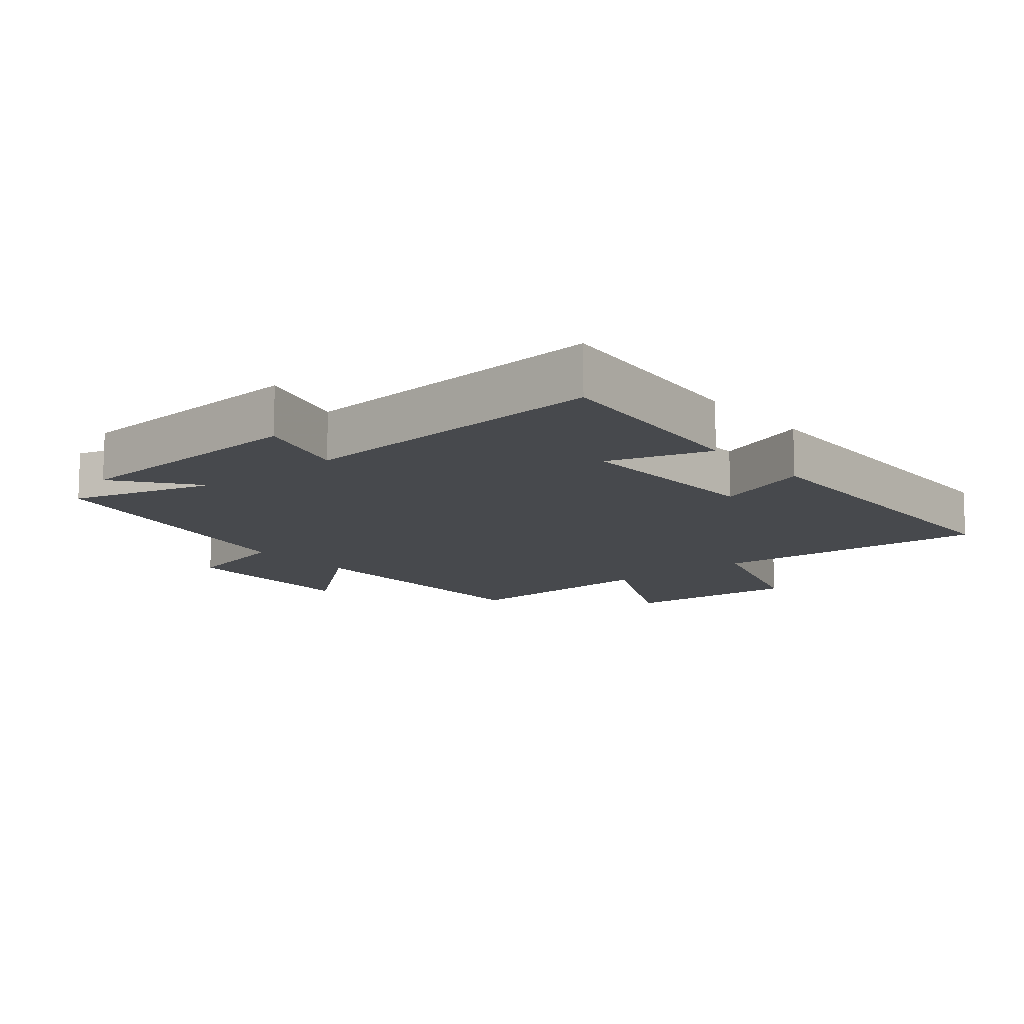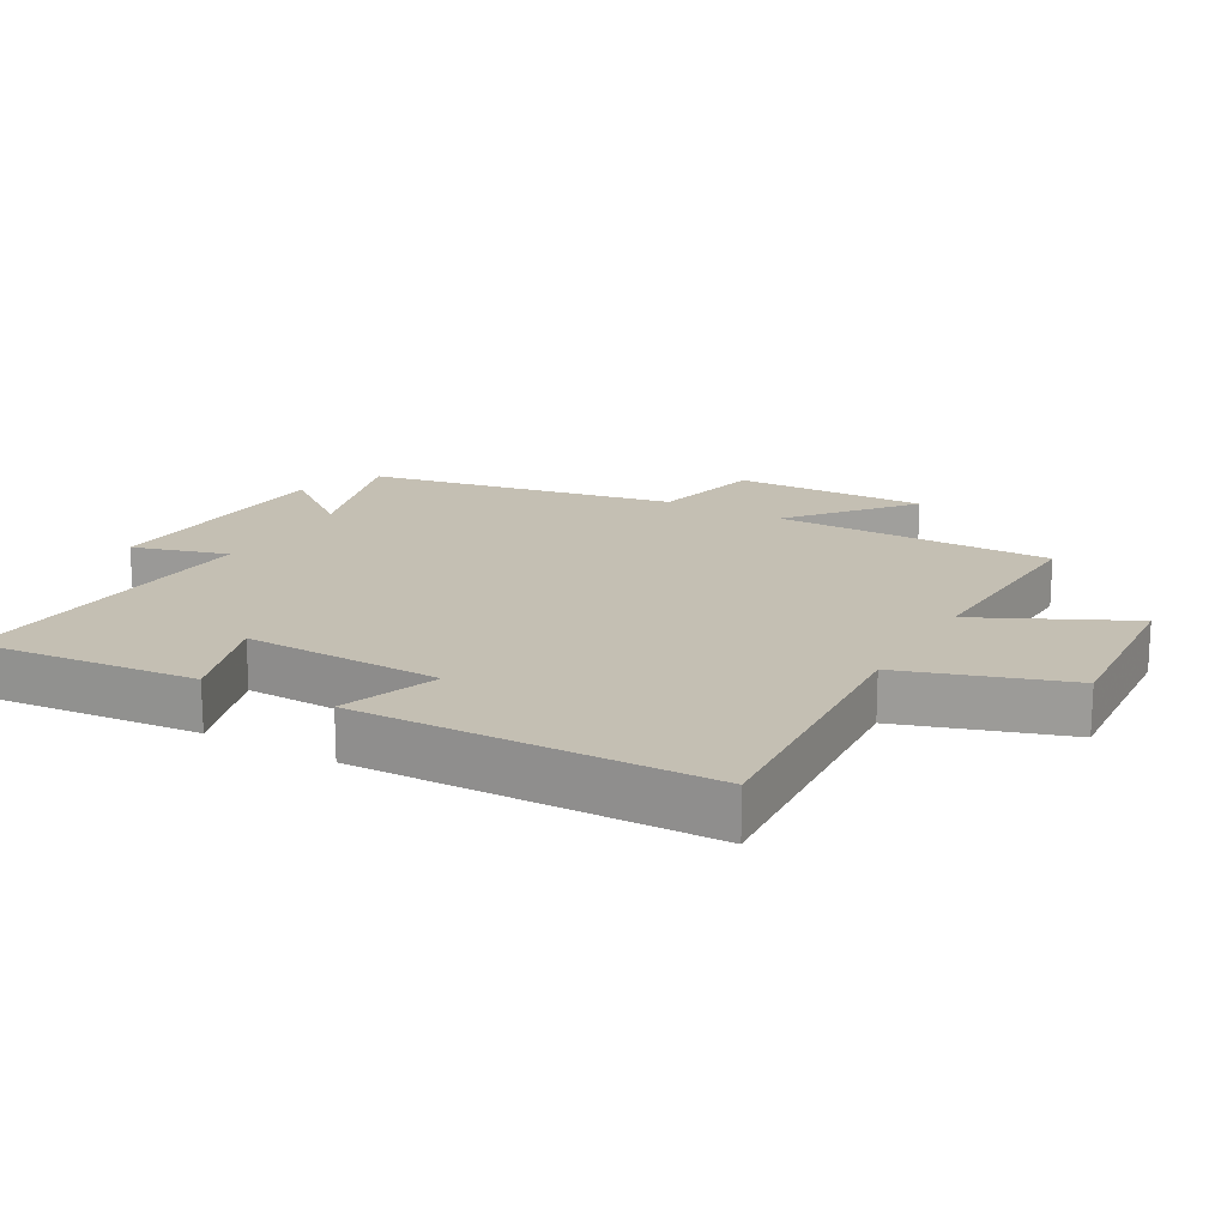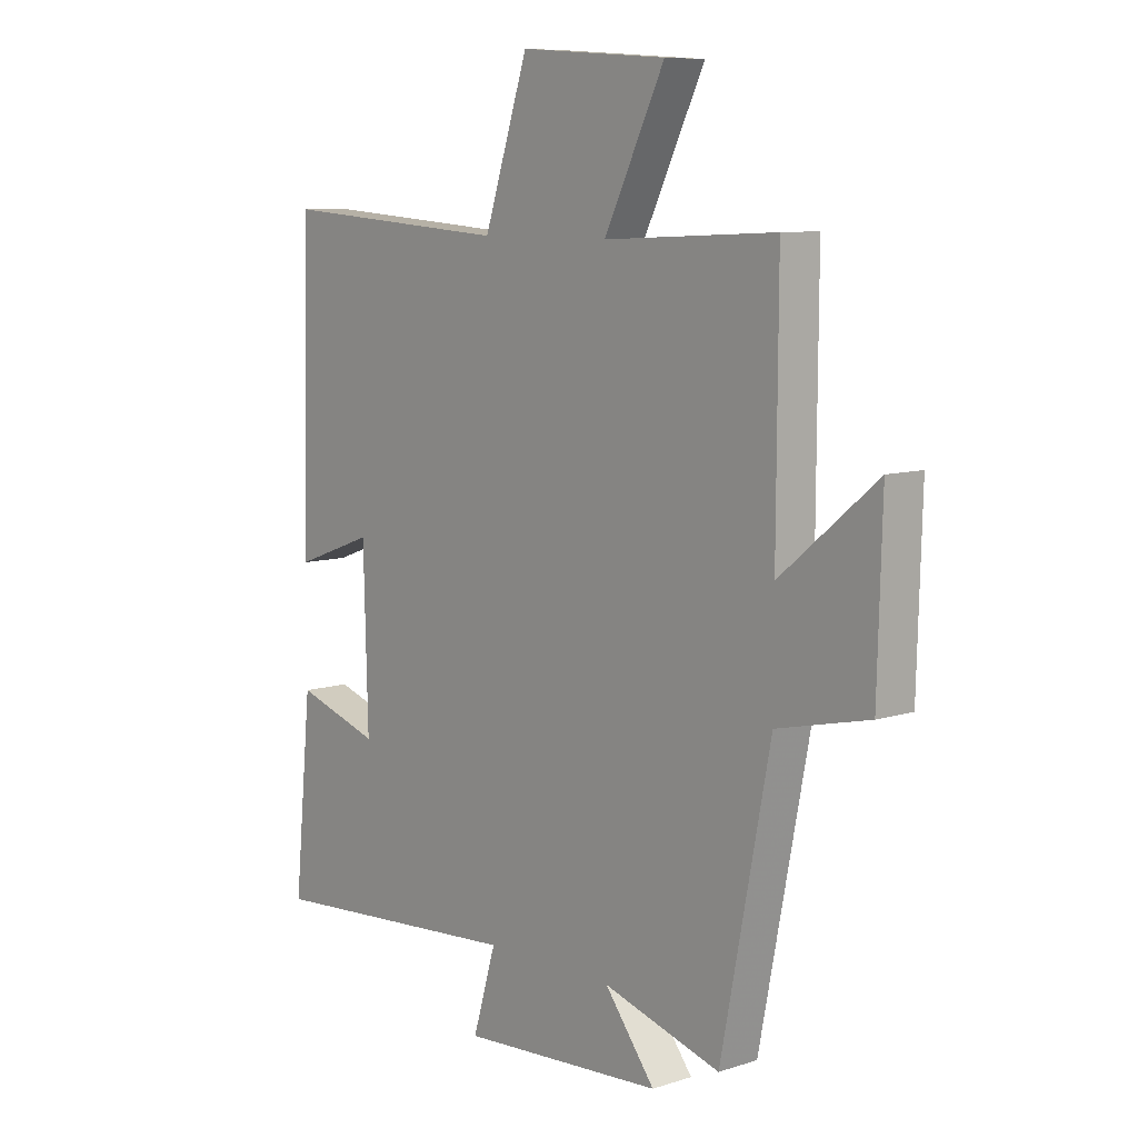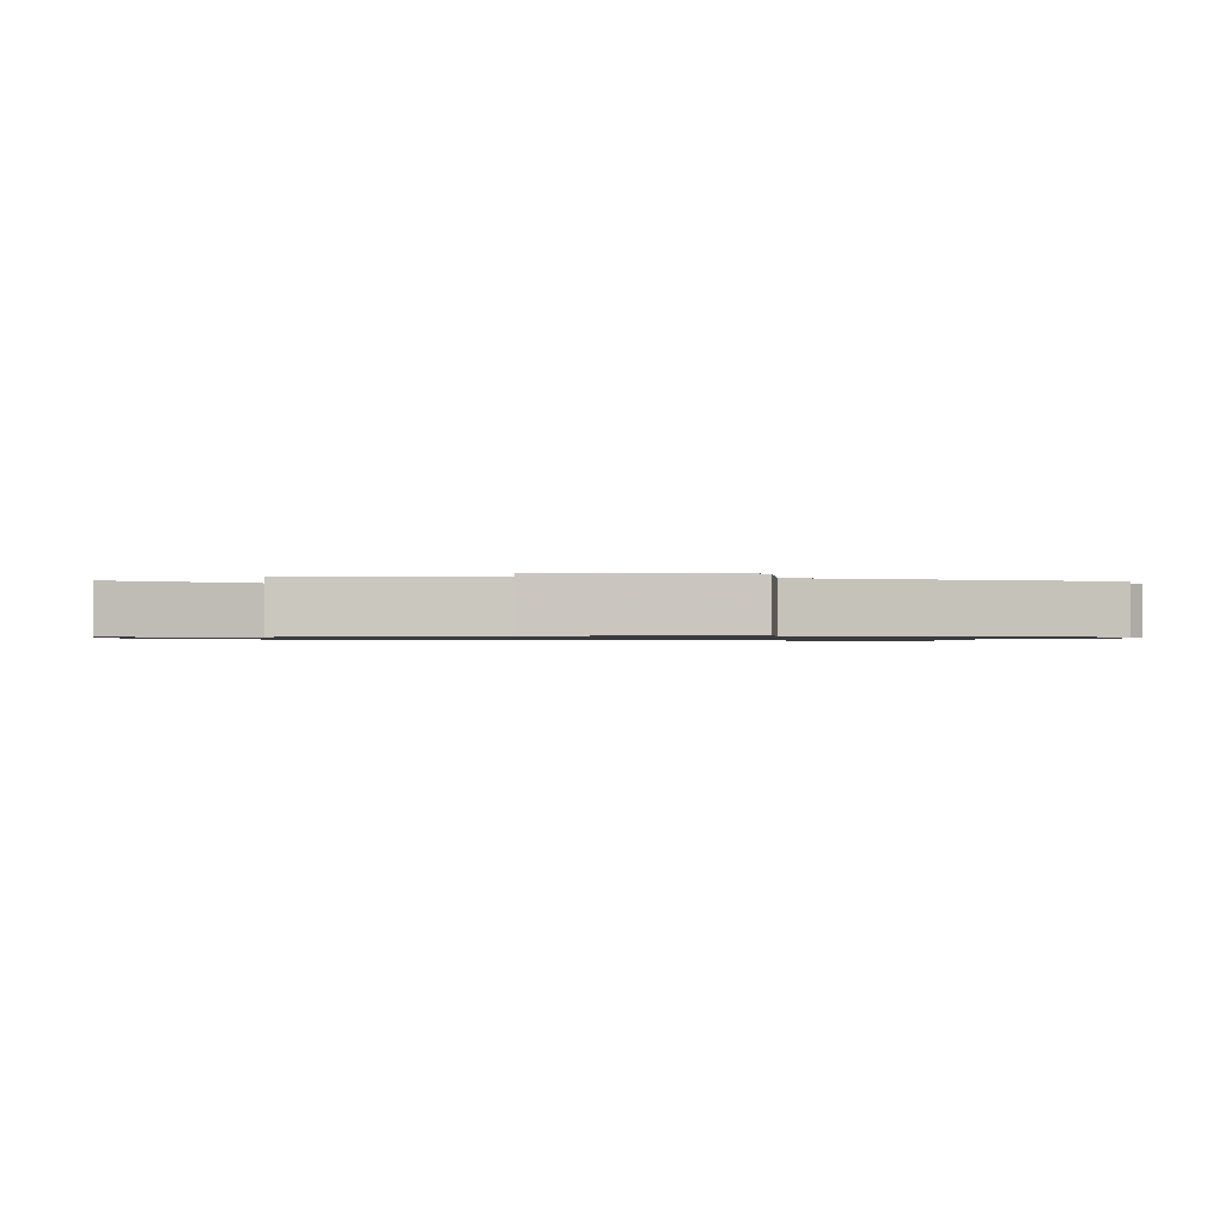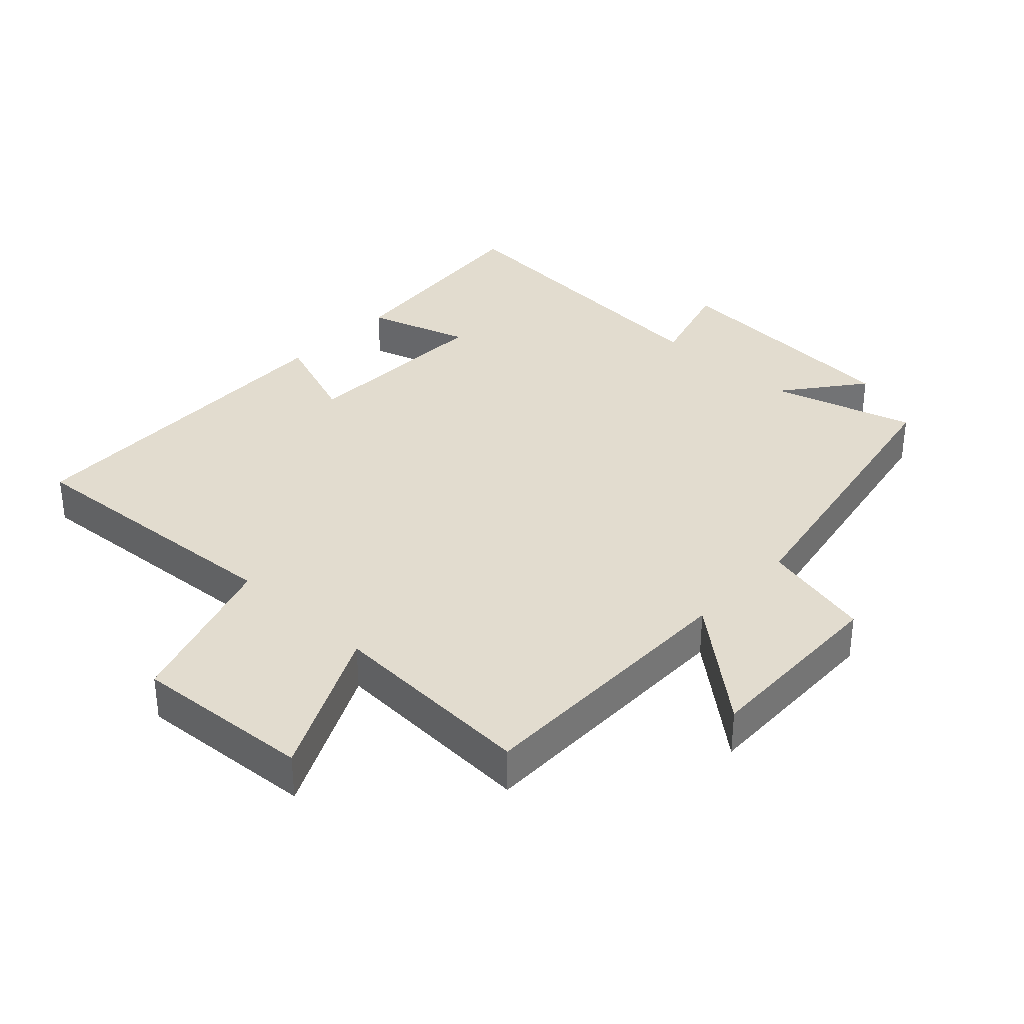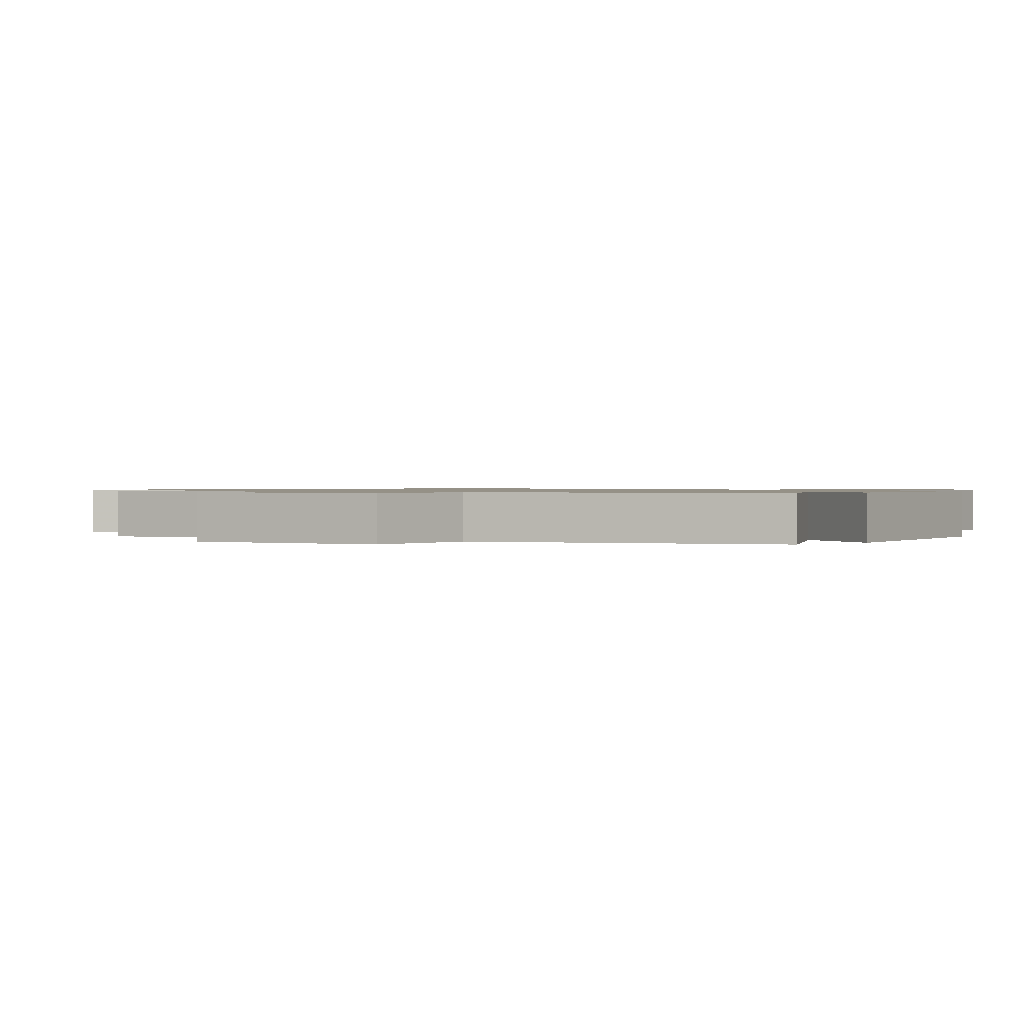
<metadata>
{"format":"obj","ext":"obj","renderer":"f3d","projection":"perspective","resolution":1024,"background":"white","views":[{"elev":-12.2,"azim":-140.2,"up":"+Y"},{"elev":17.7,"azim":-60.3,"up":"+Y"},{"elev":8.7,"azim":49.2,"up":"+Z"},{"elev":-0.9,"azim":83.0,"up":"+Y"},{"elev":34.6,"azim":43.4,"up":"+Y"},{"elev":0.9,"azim":117.9,"up":"+Y"}]}
</metadata>
<code>
v -0.486 0.07 0.531
v -0.058 0.07 0.5
v 0.024 0.07 0.748
v 0.296 0.07 0.728
v 0.184 0.07 0.5
v 0.502 0.07 0.515
v 0.5 0.07 0.09
v 0.678 0.07 0.237
v 0.67 0.07 -0.057
v 0.5 0.07 -0.096
v 0.409 0.07 -0.564
v 0.191 0.07 -0.5
v 0.284 0.07 -0.621
v -0.094 0.07 -0.645
v -0.051 0.07 -0.5
v -0.533 0.07 -0.536
v -0.5 0.07 -0.199
v -0.344 0.07 -0.249
v -0.352 0.07 0.053
v -0.5 0.07 -0.001
v -0.486 0 0.531
v -0.058 0 0.5
v 0.024 0 0.748
v 0.296 0 0.728
v 0.184 0 0.5
v 0.502 0 0.515
v 0.5 0 0.09
v 0.678 0 0.237
v 0.67 0 -0.057
v 0.5 0 -0.096
v 0.409 0 -0.564
v 0.191 0 -0.5
v 0.284 0 -0.621
v -0.094 0 -0.645
v -0.051 0 -0.5
v -0.533 0 -0.536
v -0.5 0 -0.199
v -0.344 0 -0.249
v -0.352 0 0.053
v -0.5 0 -0.001
f 19 20 1 2
f 18 19 2
f 15 16 17 18
f 15 18 2
f 12 13 14 15
f 12 15 2 3
f 10 11 12 3
f 7 8 9 10
f 5 6 7
f 5 7 10
f 3 4 5
f 3 5 10
f 22 21 40 39
f 22 39 38
f 38 37 36 35
f 22 38 35
f 35 34 33 32
f 23 22 35 32
f 23 32 31 30
f 30 29 28 27
f 27 26 25
f 30 27 25
f 25 24 23
f 30 25 23
f 1 21 22 2
f 2 22 23 3
f 3 23 24 4
f 4 24 25 5
f 5 25 26 6
f 6 26 27 7
f 7 27 28 8
f 8 28 29 9
f 9 29 30 10
f 10 30 31 11
f 11 31 32 12
f 12 32 33 13
f 13 33 34 14
f 14 34 35 15
f 15 35 36 16
f 16 36 37 17
f 17 37 38 18
f 18 38 39 19
f 19 39 40 20
f 20 40 21 1

</code>
